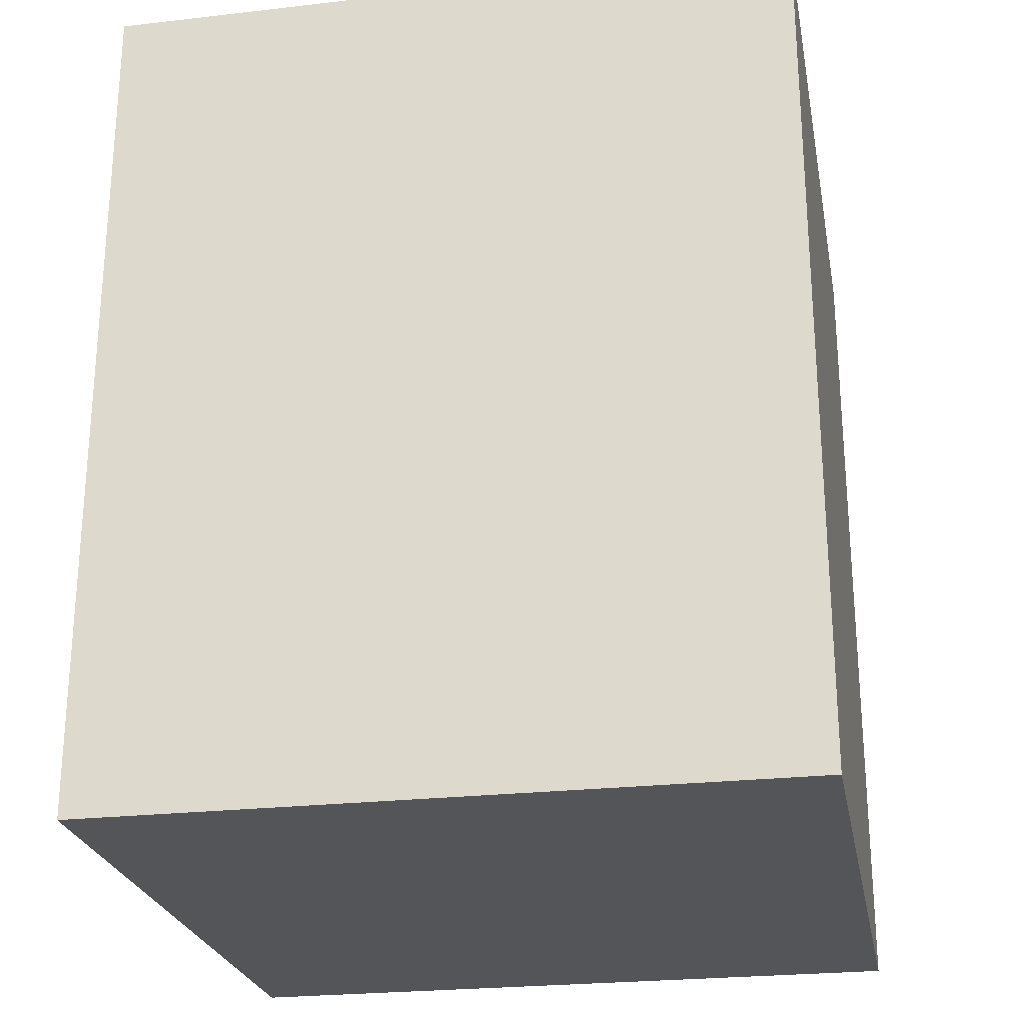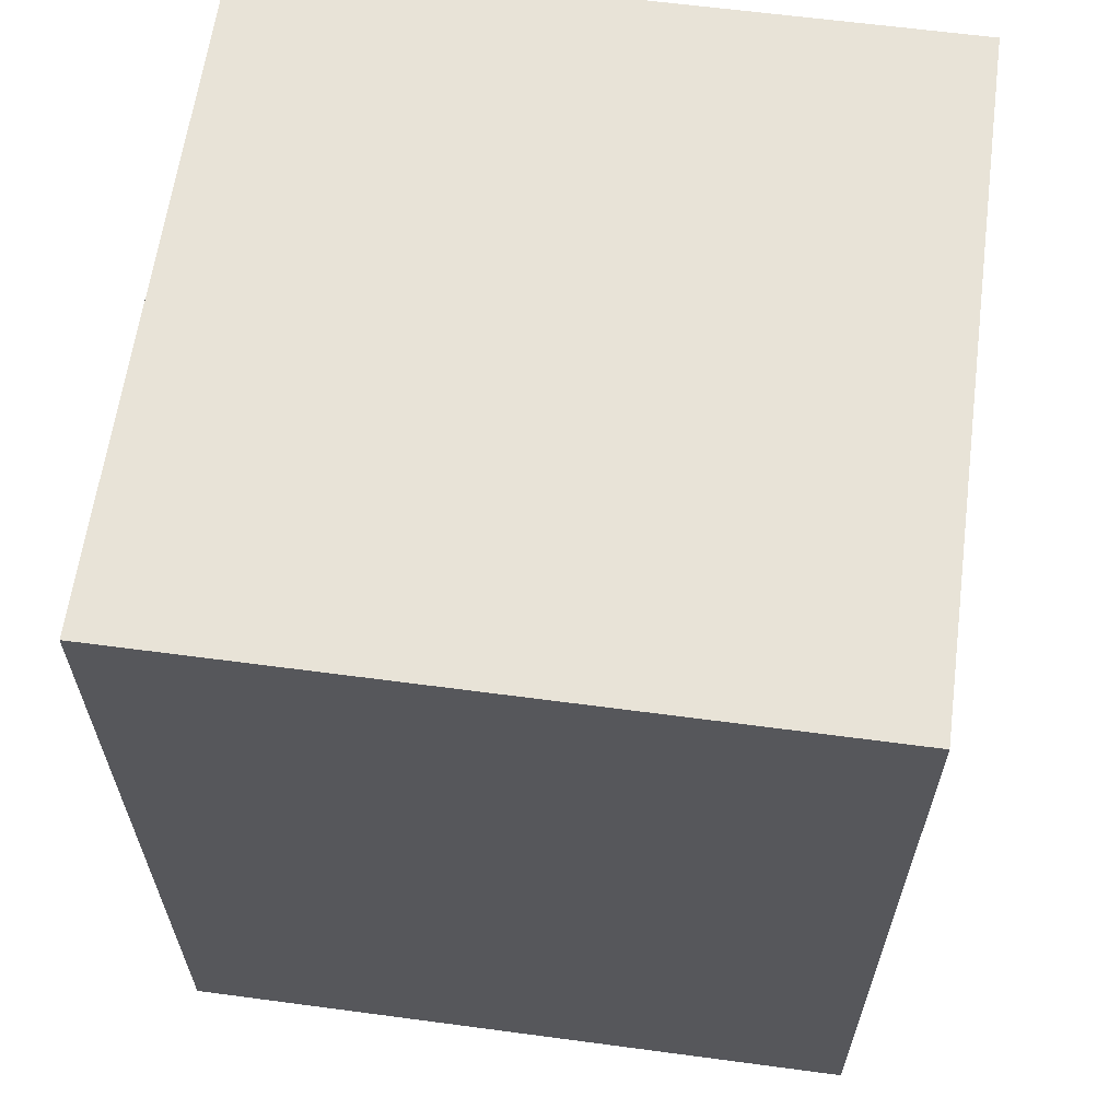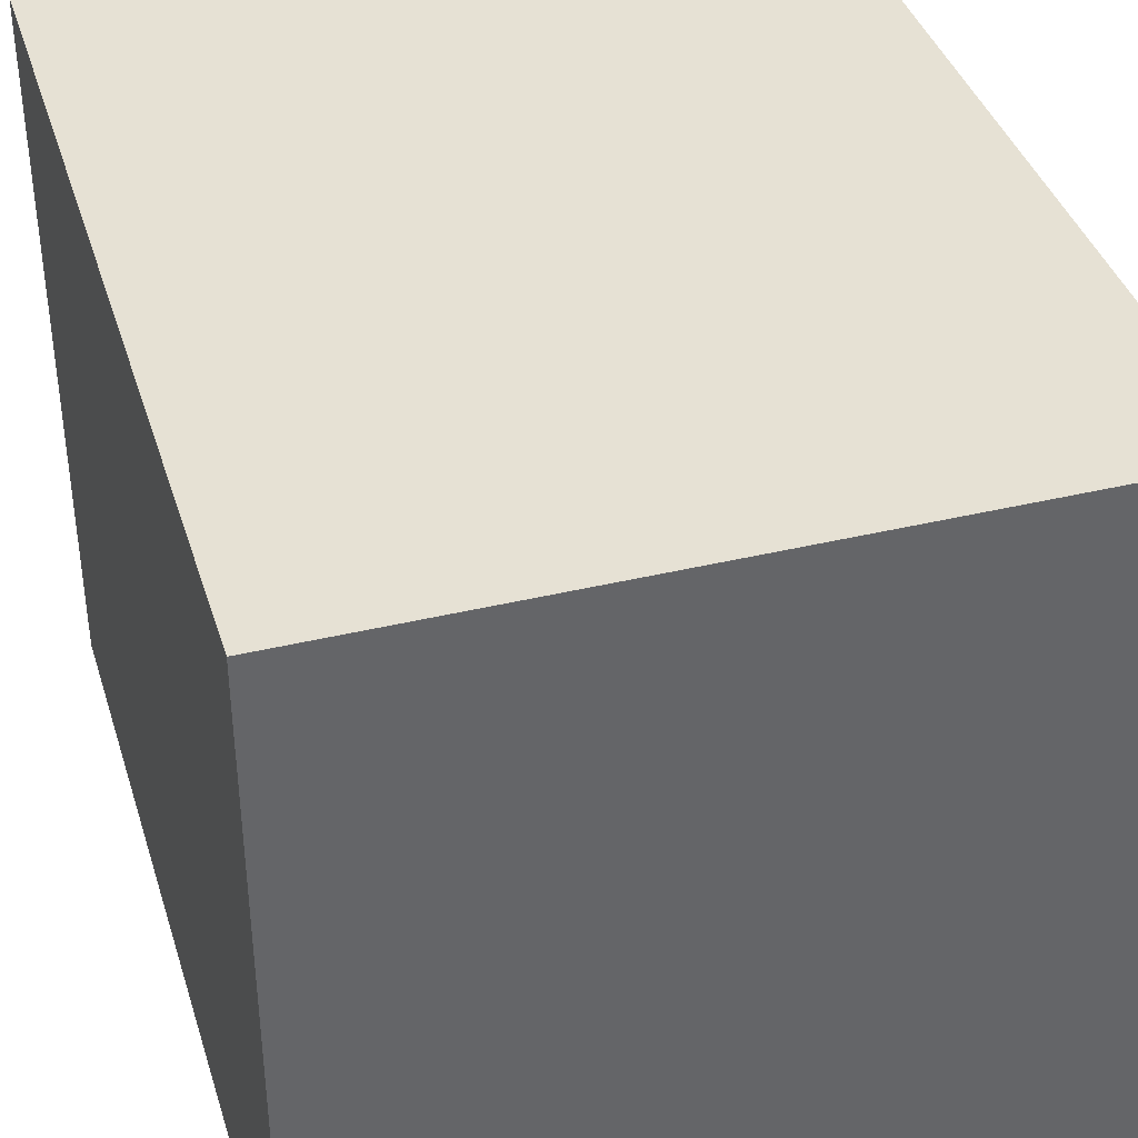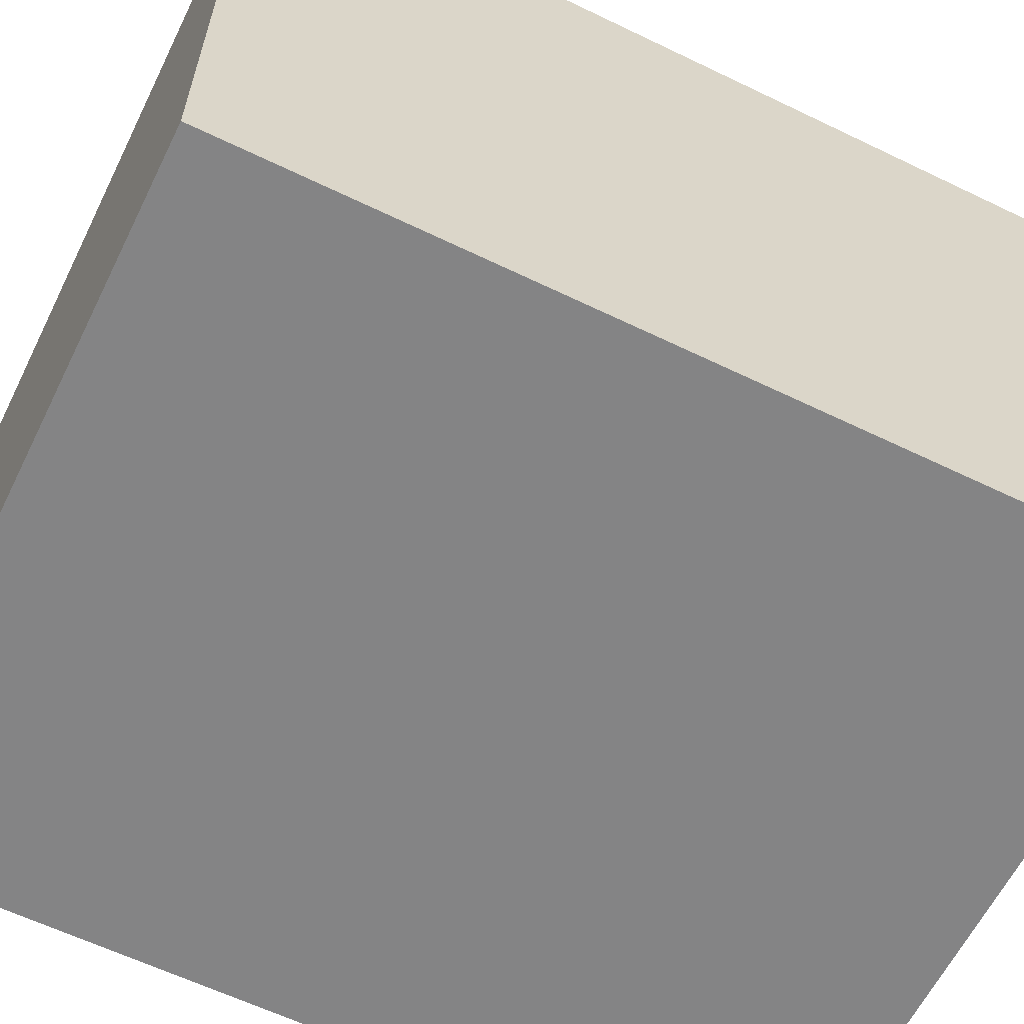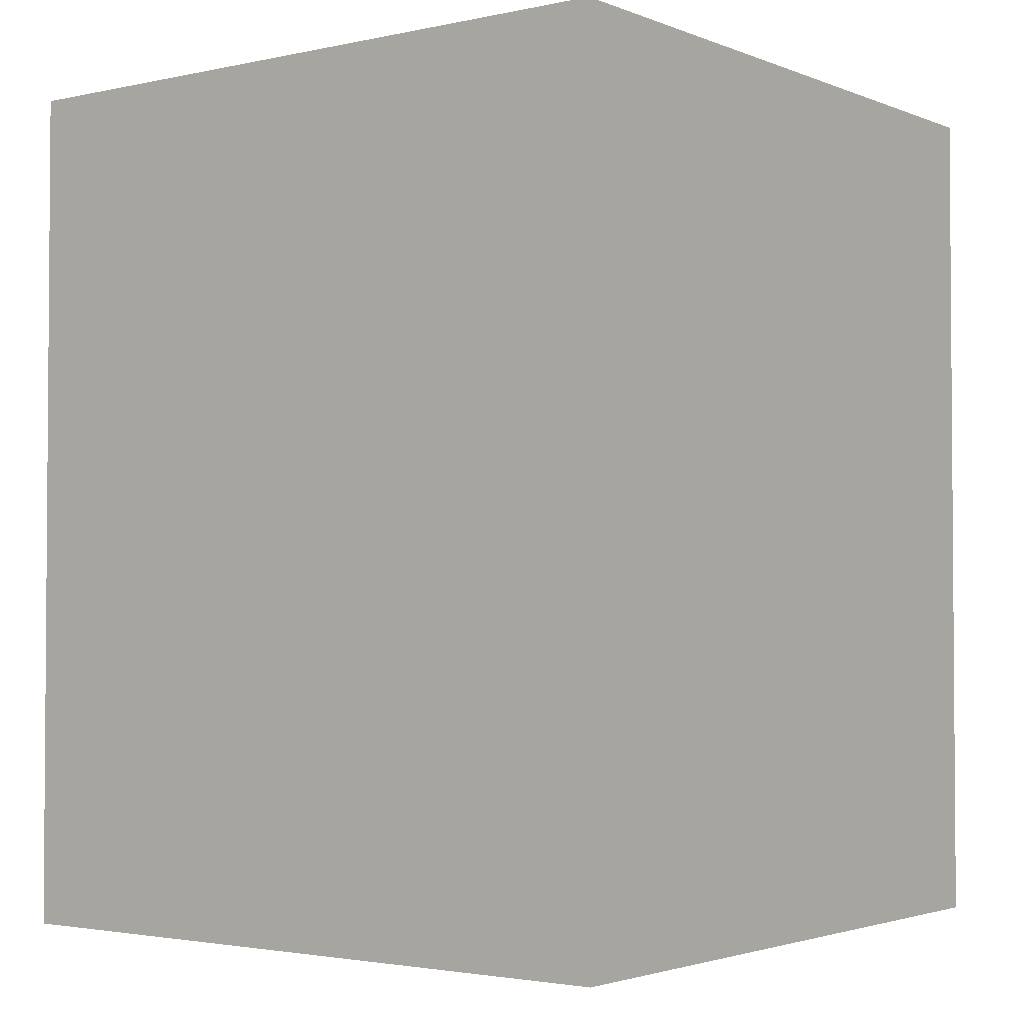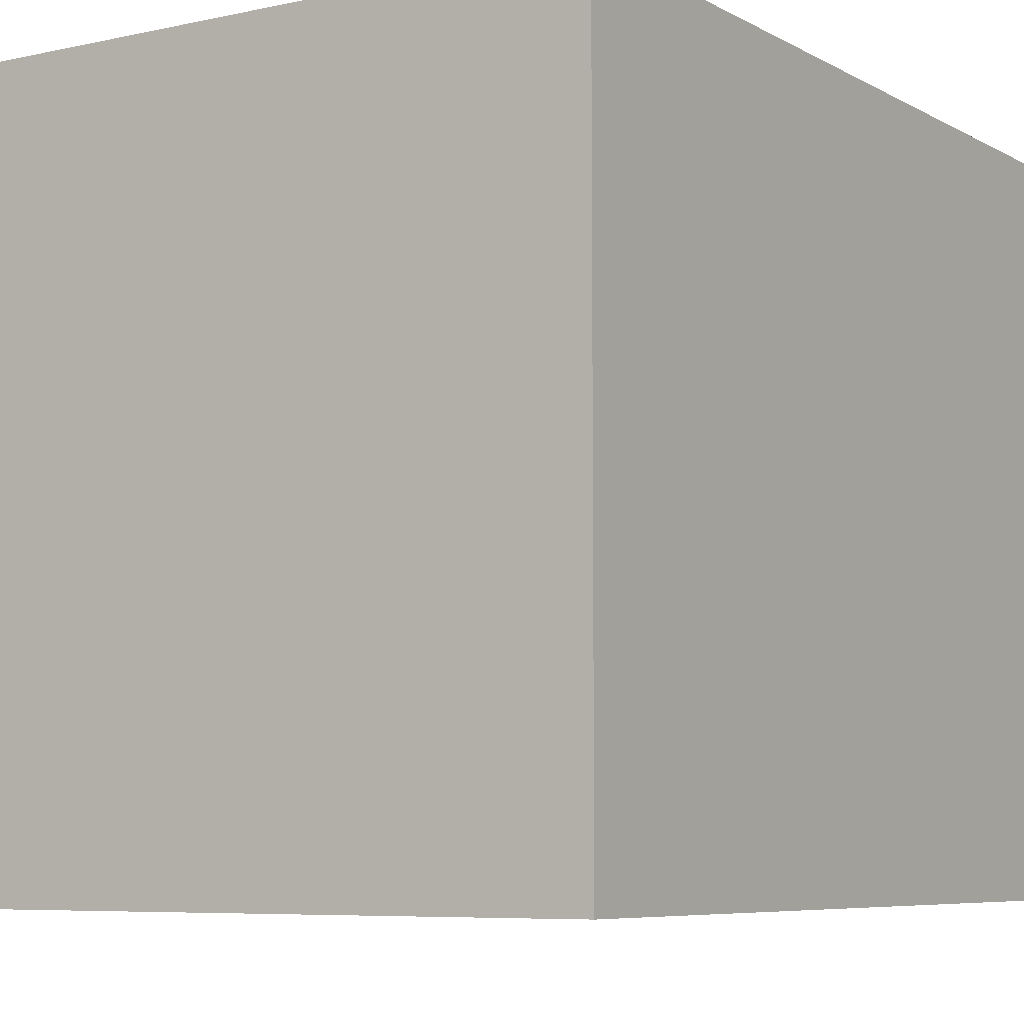
<metadata>
{"format":"obj","ext":"obj","renderer":"f3d","projection":"perspective","resolution":1024,"background":"white","views":[{"elev":-24.8,"azim":100.6,"up":"+Z"},{"elev":62.2,"azim":97.7,"up":"+Z"},{"elev":39.1,"azim":-16.7,"up":"+Y"},{"elev":-61.5,"azim":-116.2,"up":"+Y"},{"elev":-2.5,"azim":37.1,"up":"+Z"},{"elev":-6.7,"azim":-147.0,"up":"+Y"}]}
</metadata>
<code>
o /ambf/env/Cube_002_Cube_002_/ambf/env/Cube_002_Cube_002
v -0.03566 -0.03566 -0.04422
v -0.03566 -0.03566 0.04422
v -0.03566 0.03566 0.04422
v -0.03566 0.03566 -0.04422
v 0.03566 0.03566 0.04422
v 0.03566 0.03566 -0.04422
v 0.03566 -0.03566 0.04422
v 0.03566 -0.03566 -0.04422
f 1 2 3
f 3 4 1
f 4 3 5
f 5 6 4
f 6 5 7
f 7 8 6
f 2 1 8
f 8 7 2
f 8 1 4
f 4 6 8
f 5 3 2
f 2 7 5

</code>
